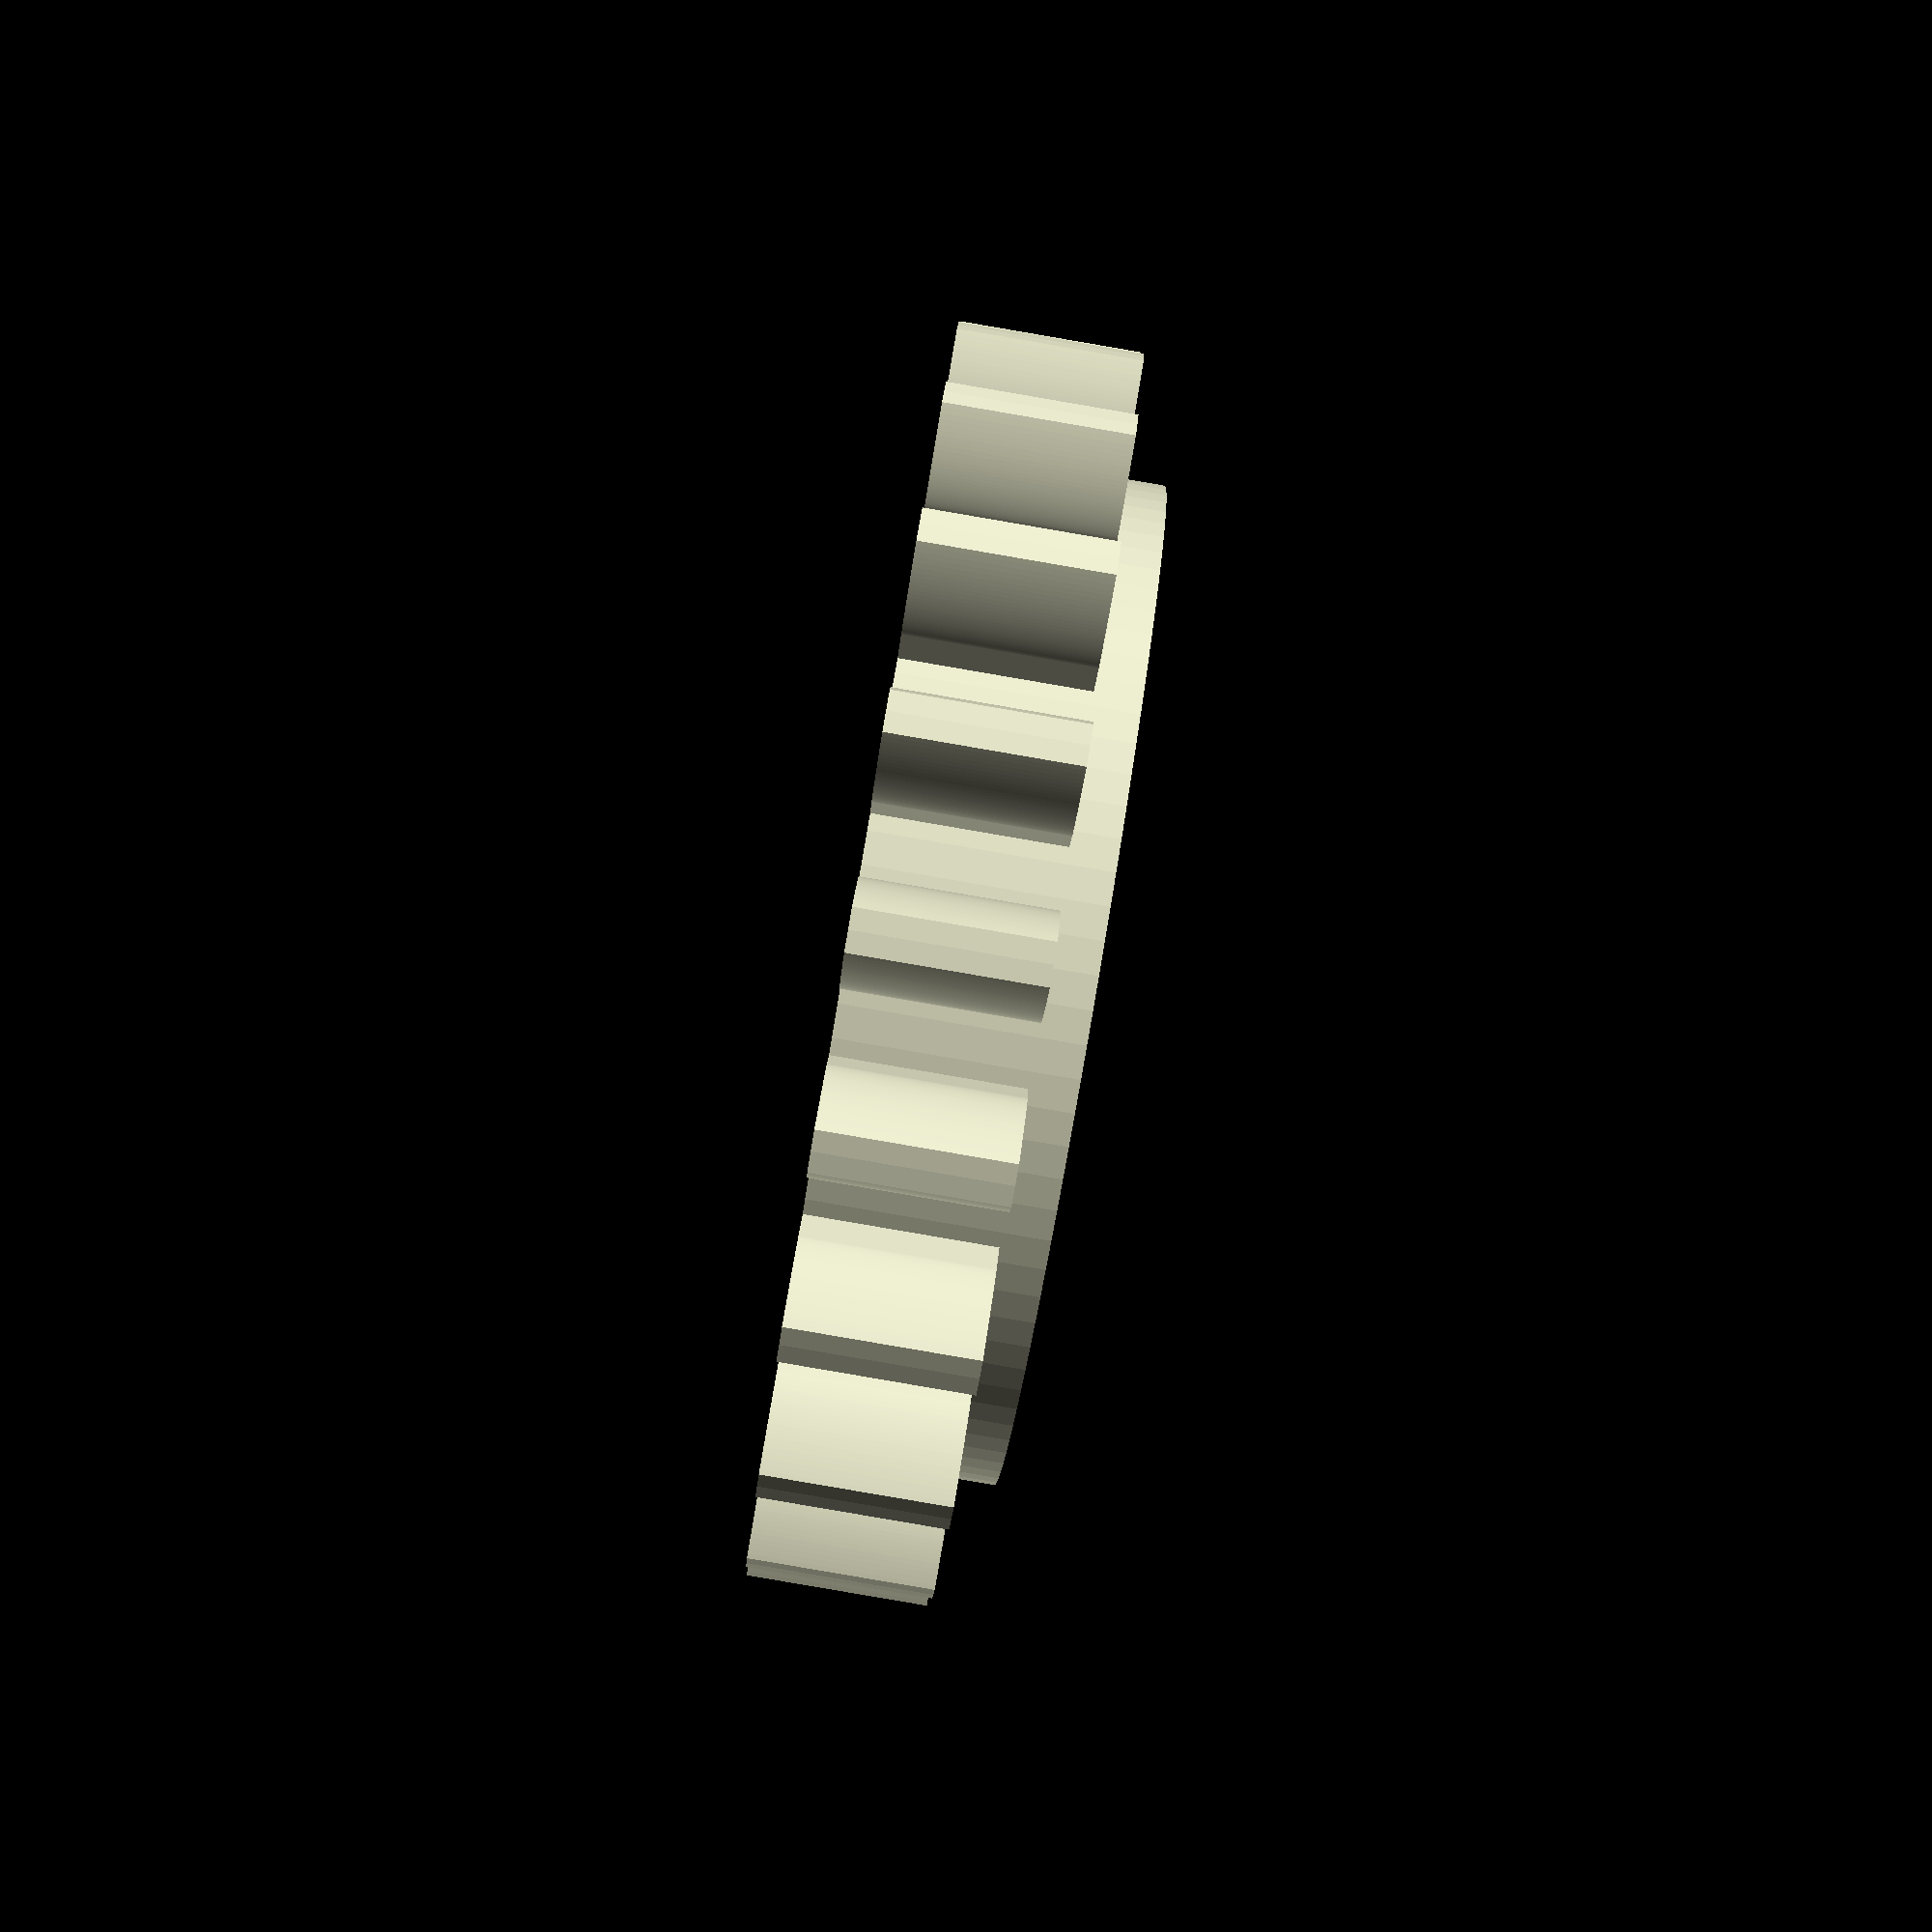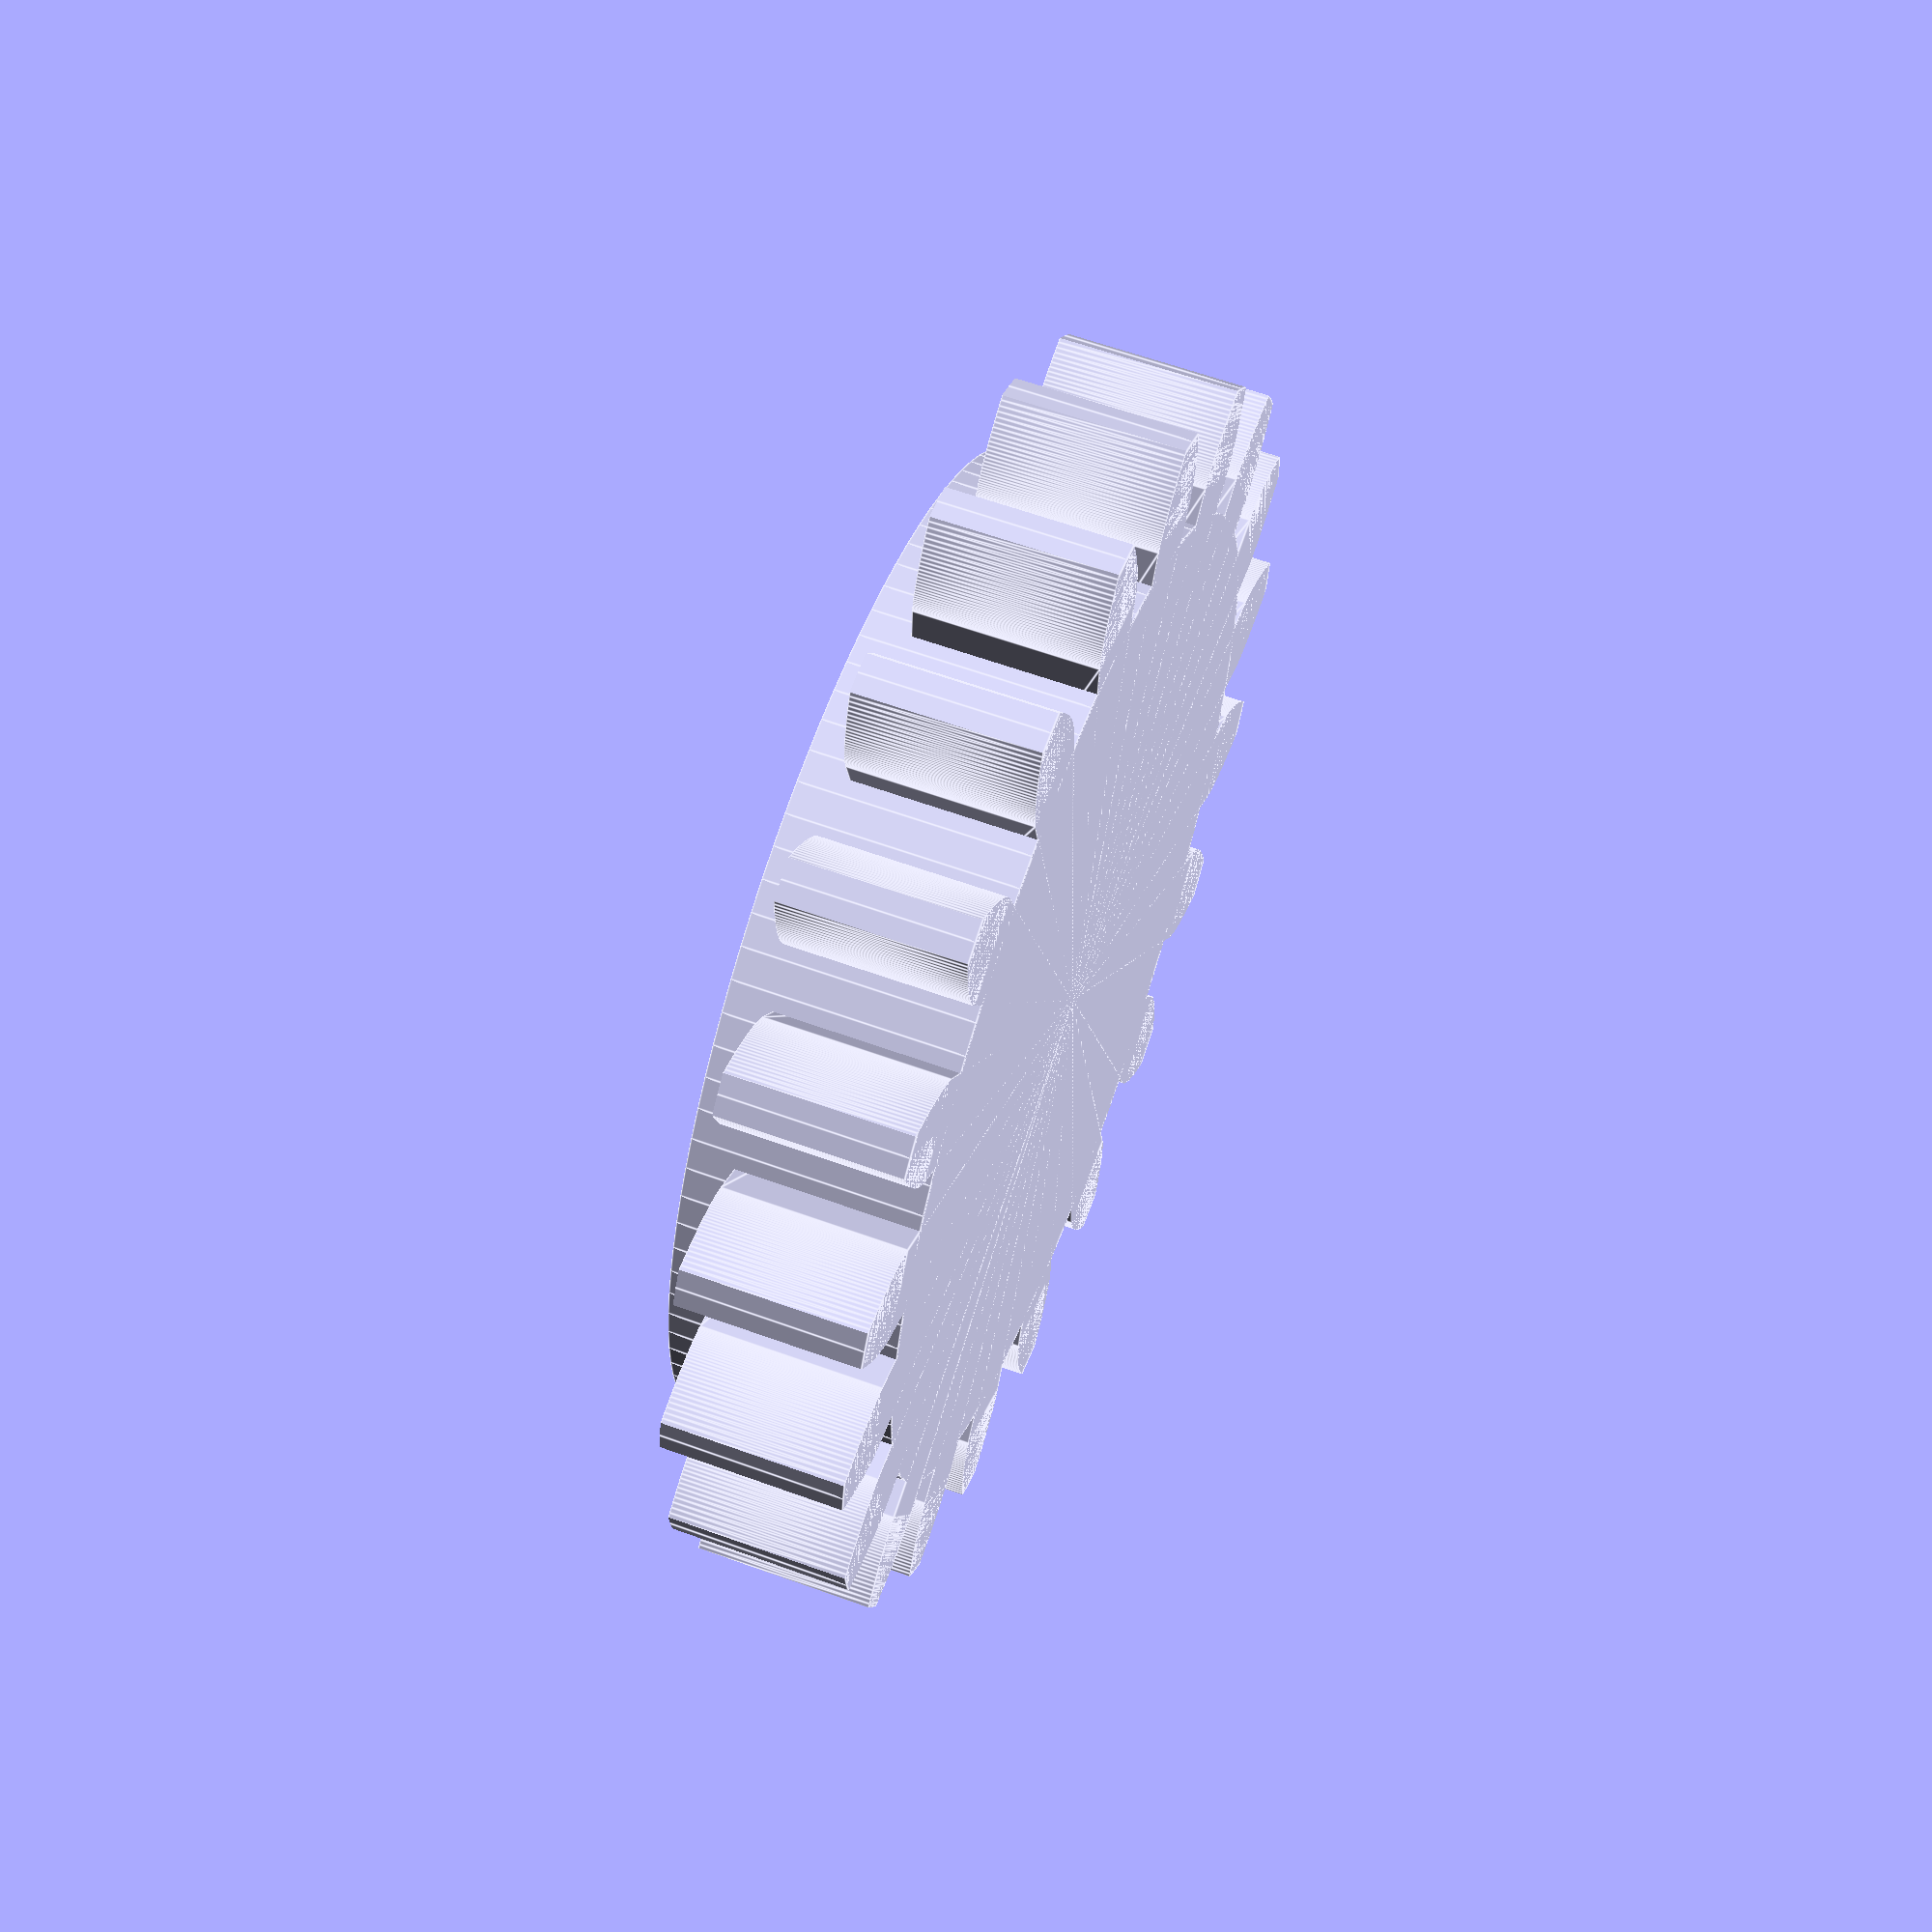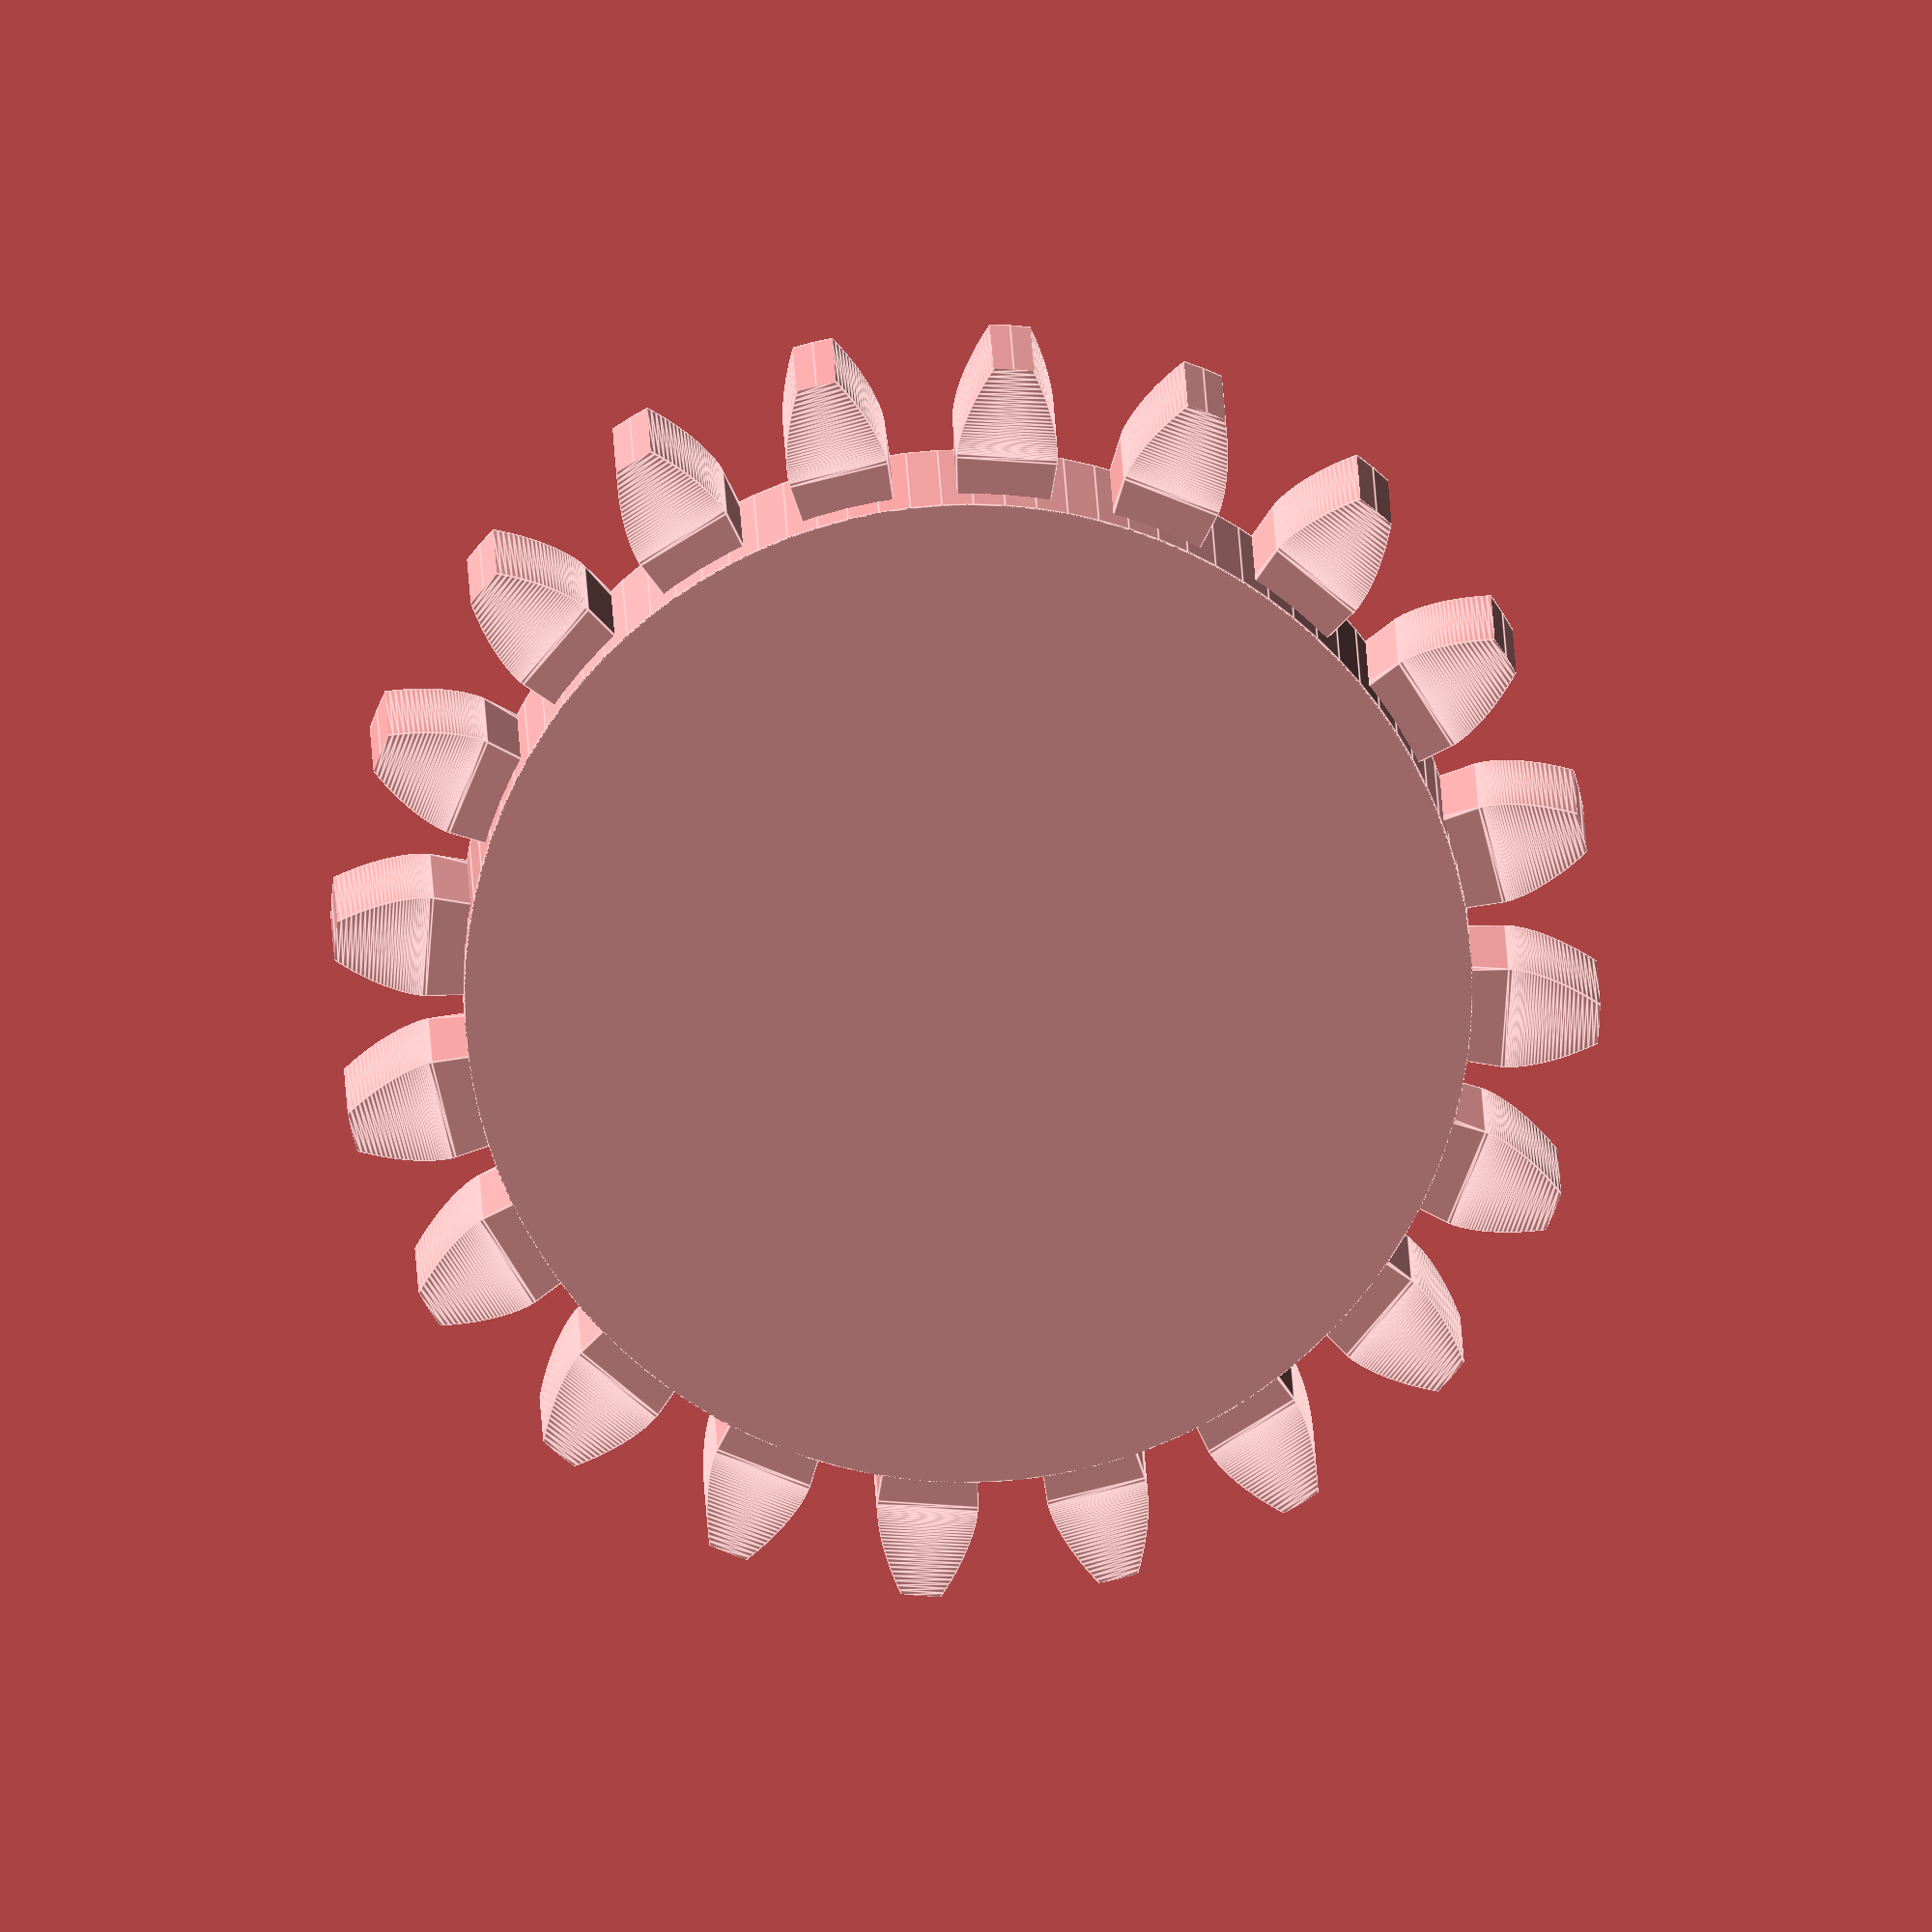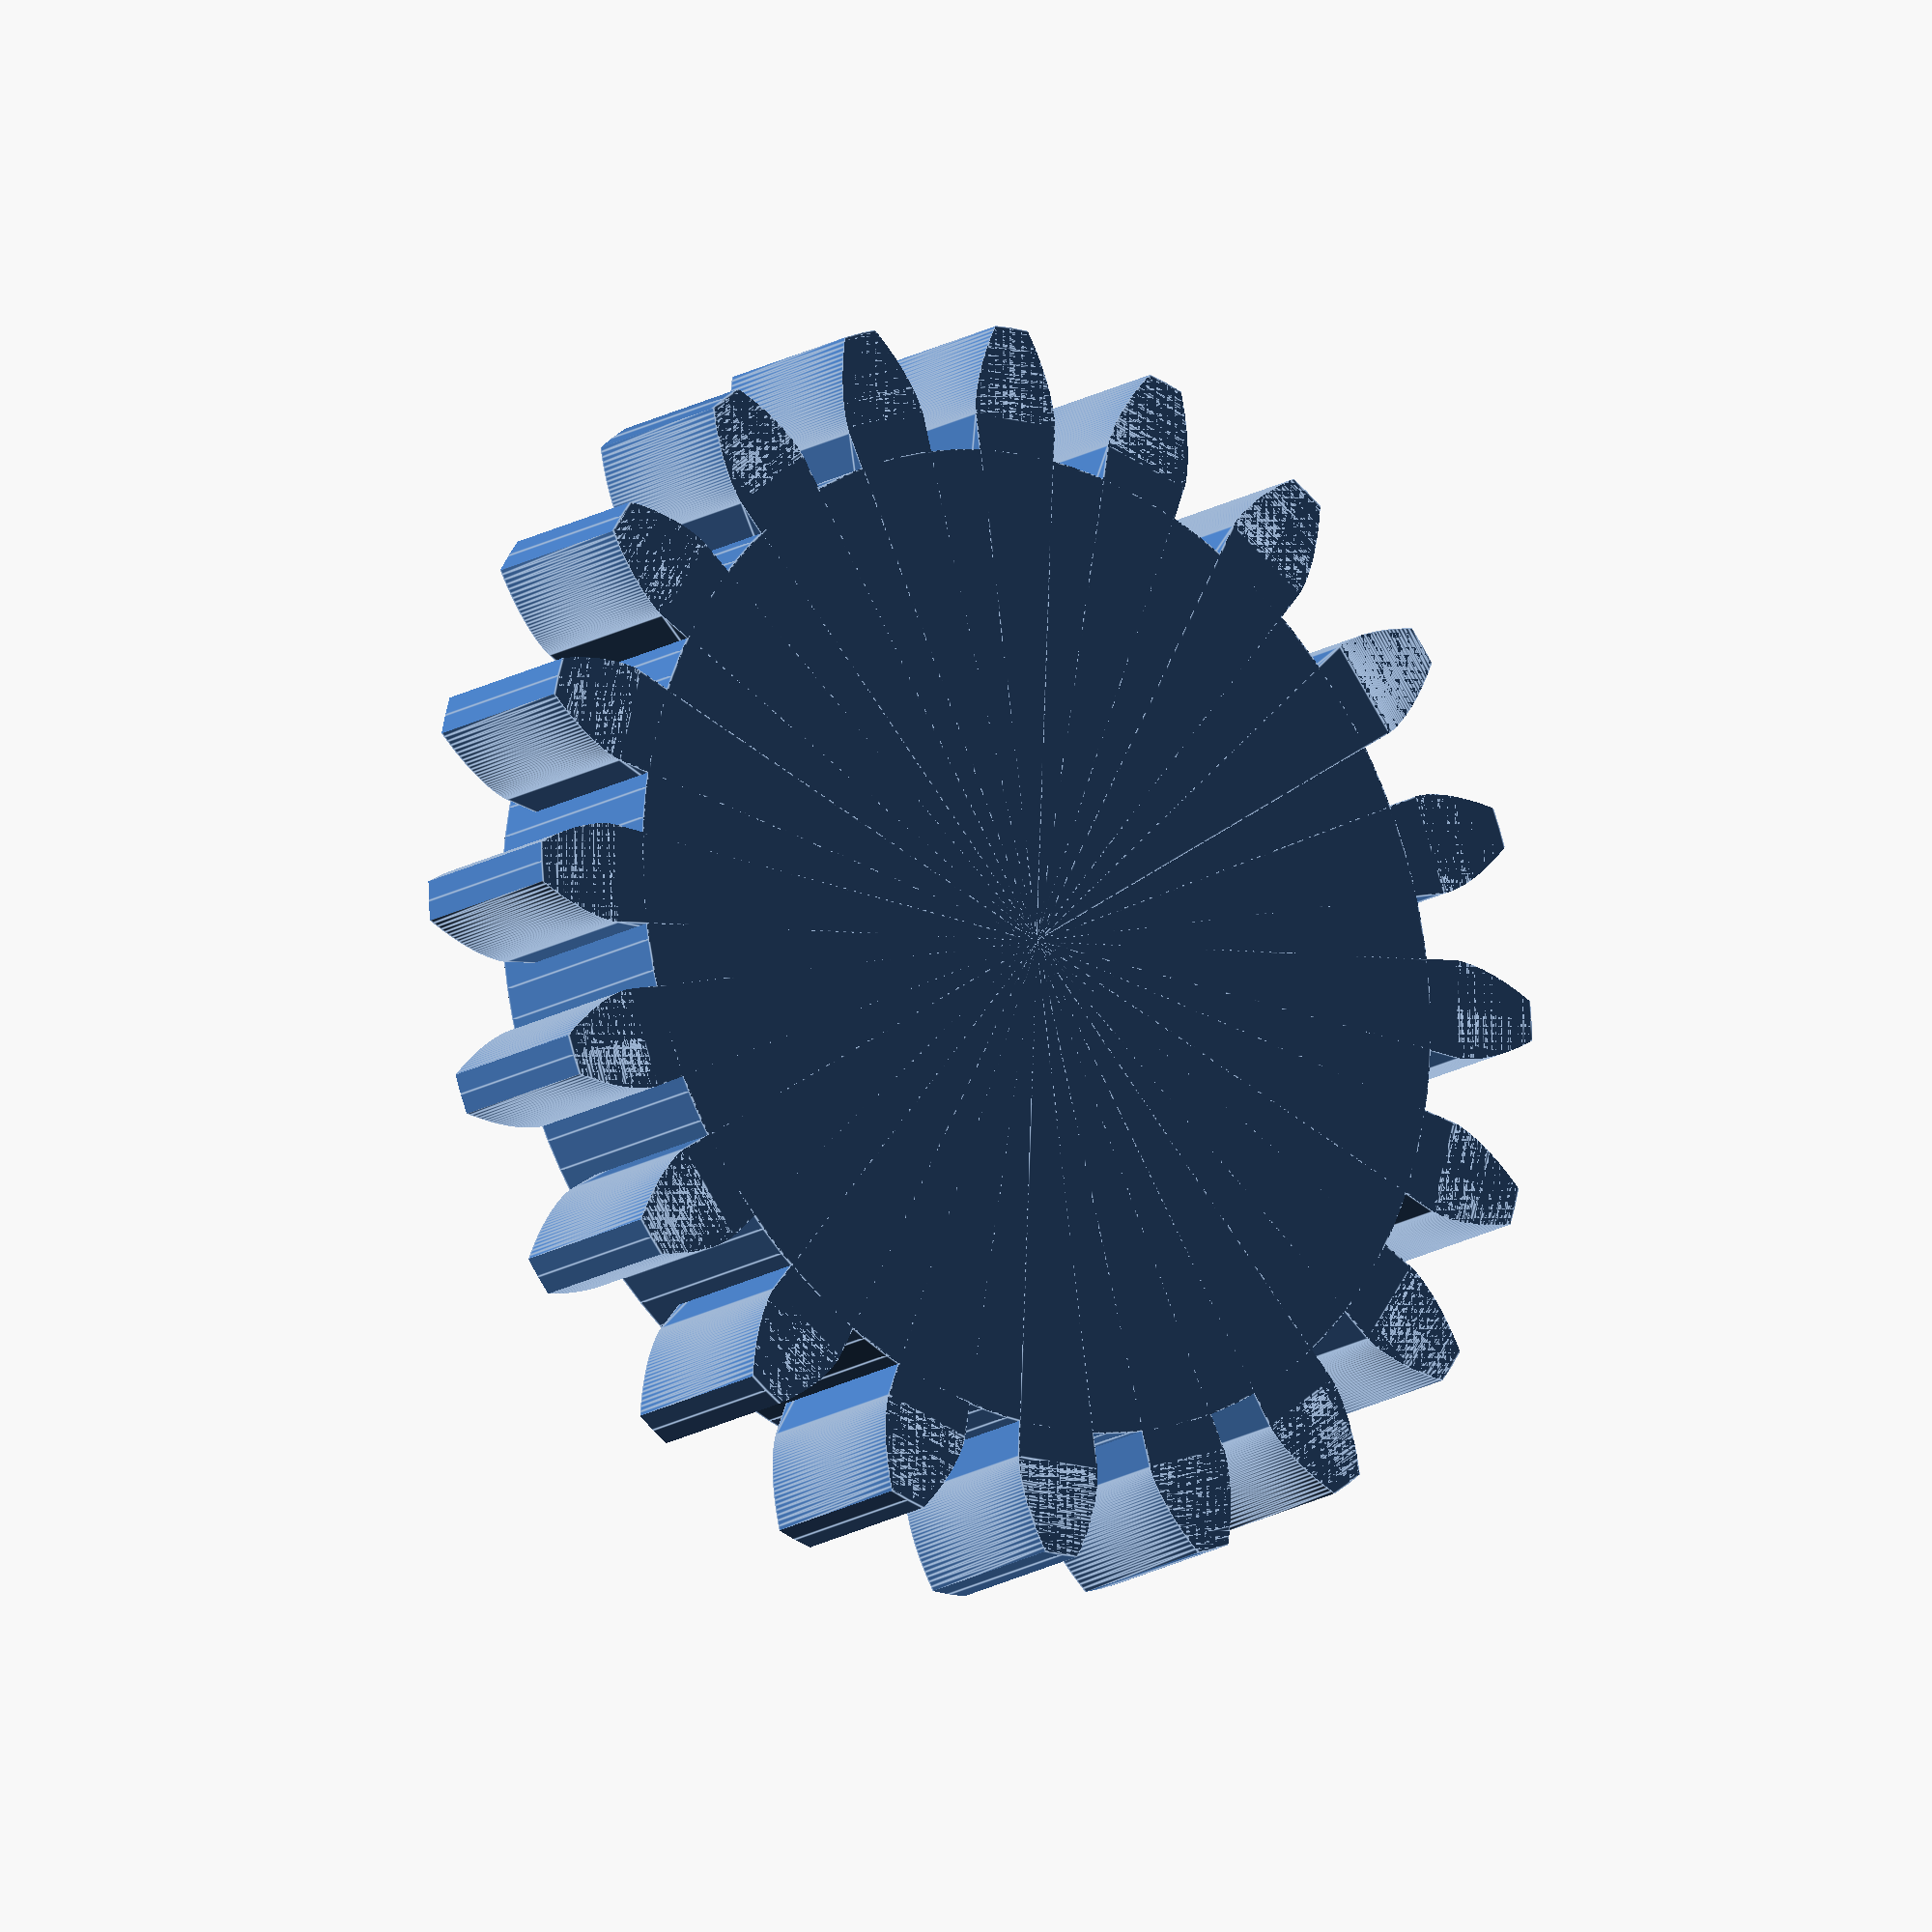
<openscad>
module involute(basediameter) {
	pi=3.1415926;
	for(thetadeg=[0:1:89]) {
		assign(thetadeg2=thetadeg+1, thetarad=thetadeg*pi/180.0, thetarad2=(thetadeg+1)*pi/180.0) {
			polygon(points=[[0,0], 
					[-basediameter/2*(thetarad*sin(thetadeg)+cos(thetadeg)), 
						basediameter/2*(sin(thetadeg)-thetarad*cos(thetadeg))],
					[-basediameter/2*(thetarad2*sin(thetadeg2)+cos(thetadeg2)), 
						basediameter/2*(sin(thetadeg2)-thetarad2*cos(thetadeg2))],
				],
				paths=[[0,1,2]]);
		}
	}
}

$fn=100;

// almost all of my gears
// ---------------------------------------------------
// pressure angle
PA=20;
// ---------------------------------------------------



// most of my gears
// ---------------------------------------------------
// diametral pitch
DP=20;
// ---------------------------------------------------



// individual gears independent data
// ---------------------------------------------------
// pitch circle diameter
PCD=1;
// ---------------------------------------------------



// combinations of the above and converted to imperial units rather than numbers
// ---------------------------------------------------
// addendum (amount of tooth above the PCD, so PCD+2*addendum = gear
// blank size)
addendum=1/DP;
dedendum=1.25/DP;
// number of gear teeth
N=DP*PCD;
// base circle calculation
basediameter=PCD*cos(PA)*25.4;
blankdiameter = (PCD + 2*addendum)*25.4;
rootdiameter = (PCD - 2*dedendum)*25.4;
// ---------------------------------------------------

pitchrot = .86;
halftoothsize = 360/(4*N);
union() {
	// dedendum circle
	cylinder(r=rootdiameter/2,h=5);
	intersection() {
		// addendum circle
		cylinder(r=blankdiameter/2,h=5);
		for(toothrot=[0:360/N:360]) {
			rotate([0,0,toothrot]) {
				linear_extrude(height=4) {
					intersection() {
						rotate([0,0,-pitchrot-halftoothsize]) mirror([0,1,0]) involute(basediameter);
						rotate([0,0,pitchrot+halftoothsize]) involute(basediameter);
					}
				}
			}
		}
	}
}
// color("white") cylinder(r=blankdiameter/2, h=1);
// color("yellow") cylinder(r=(PCD*25.4)/2, h=2);
// cylinder(r=basediameter/2, h=3);
// color("black") cylinder(r=rootdiameter/2, h=4);
// pitchrot = .86;
// toothsize = 360/(4*N);
// color("red") linear_extrude(height=5) {
// 	intersection() {
// 		rotate([0,0,-pitchrot-toothsize]) mirror([0,1,0]) involute(basediameter);
// 		rotate([0,0,pitchrot+toothsize]) involute(basediameter);
// 	}
// }
</openscad>
<views>
elev=266.2 azim=95.0 roll=279.7 proj=p view=wireframe
elev=119.8 azim=26.2 roll=69.5 proj=p view=edges
elev=345.9 azim=328.2 roll=358.8 proj=o view=edges
elev=196.3 azim=218.9 roll=38.6 proj=o view=edges
</views>
